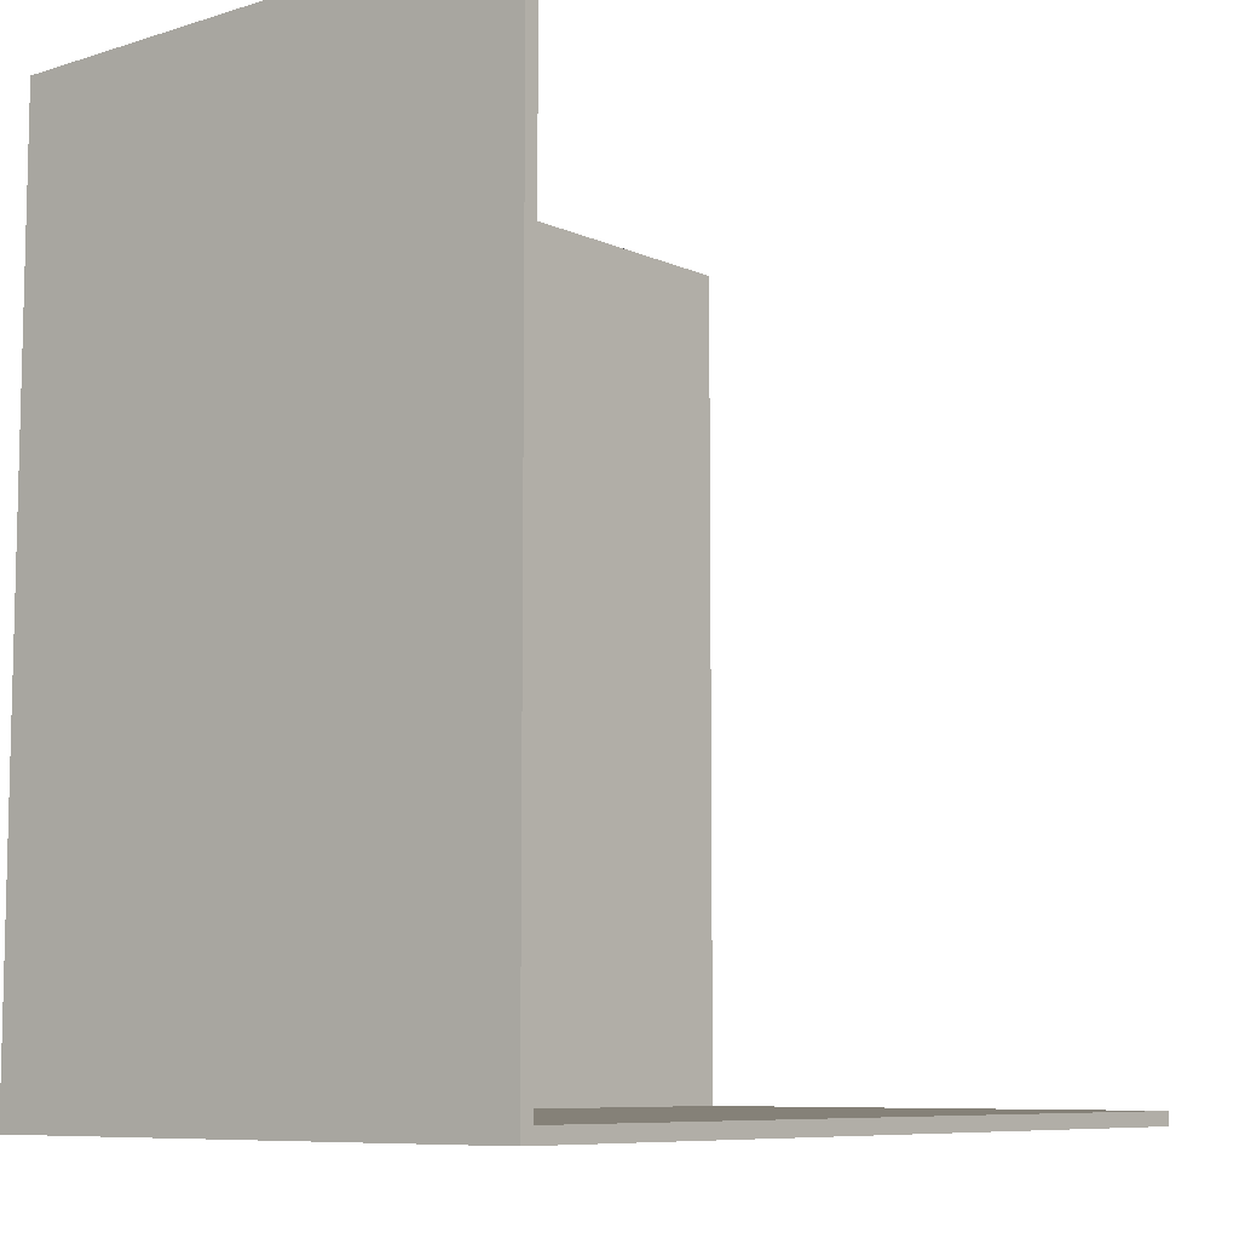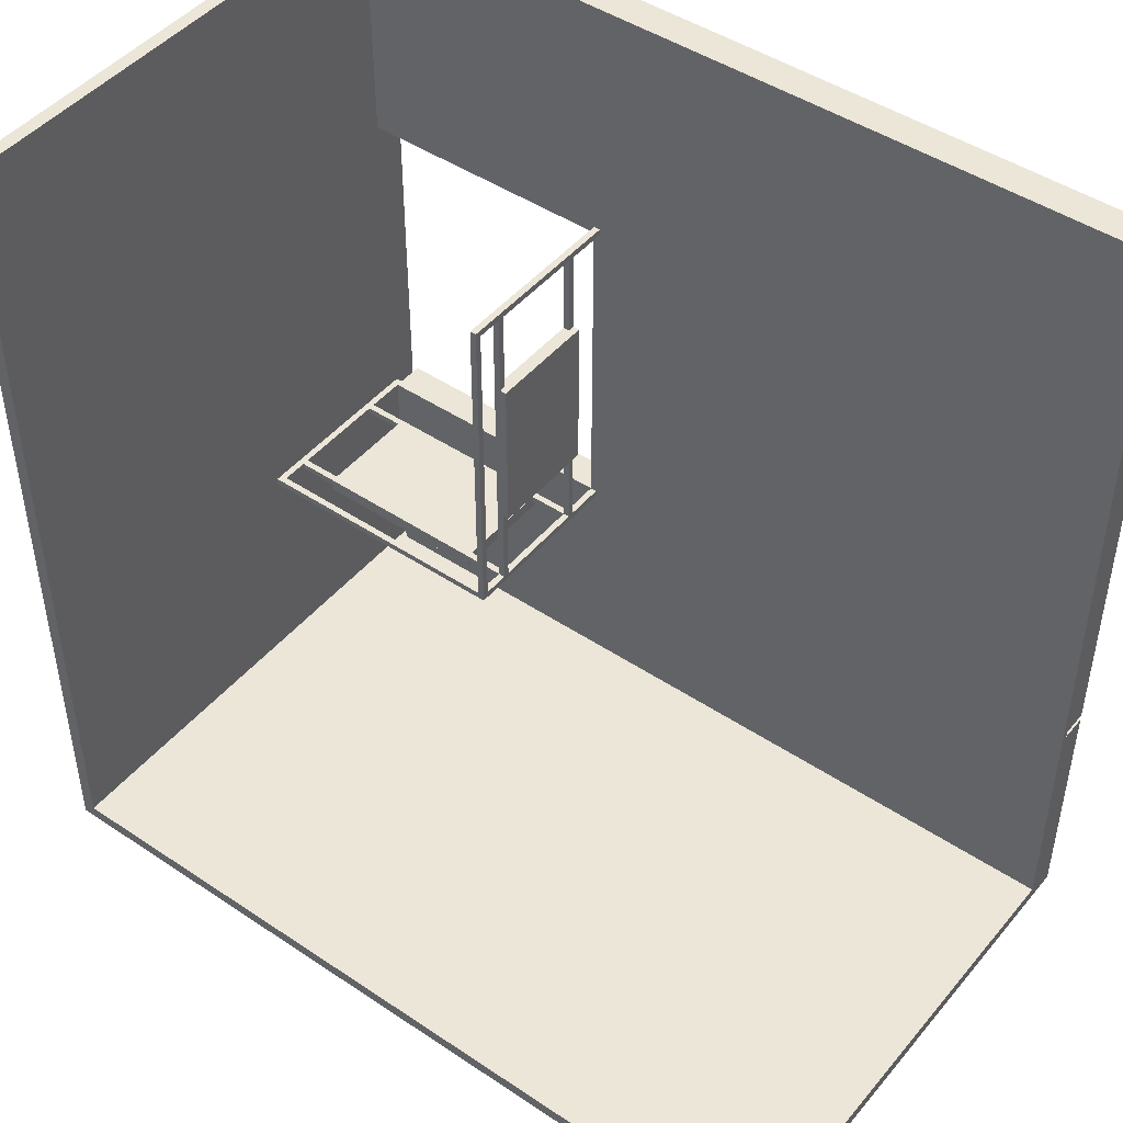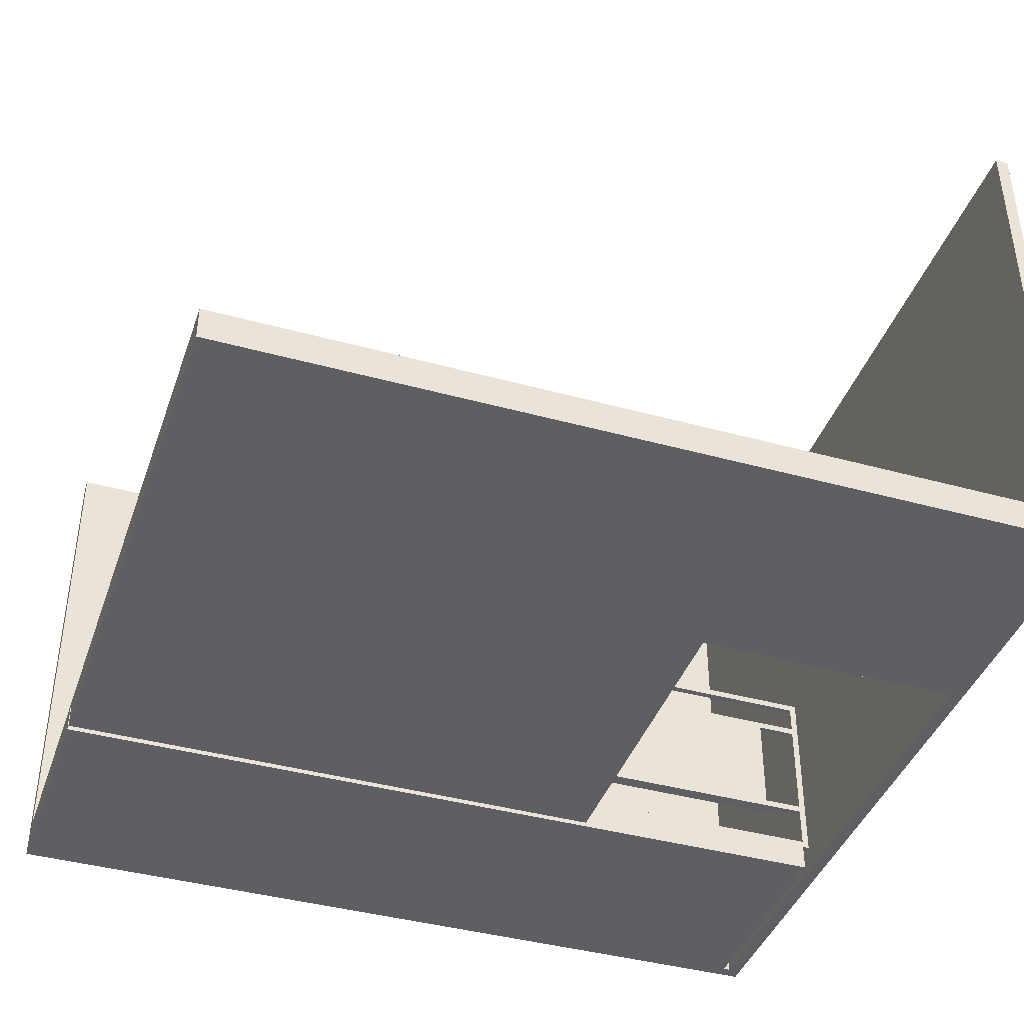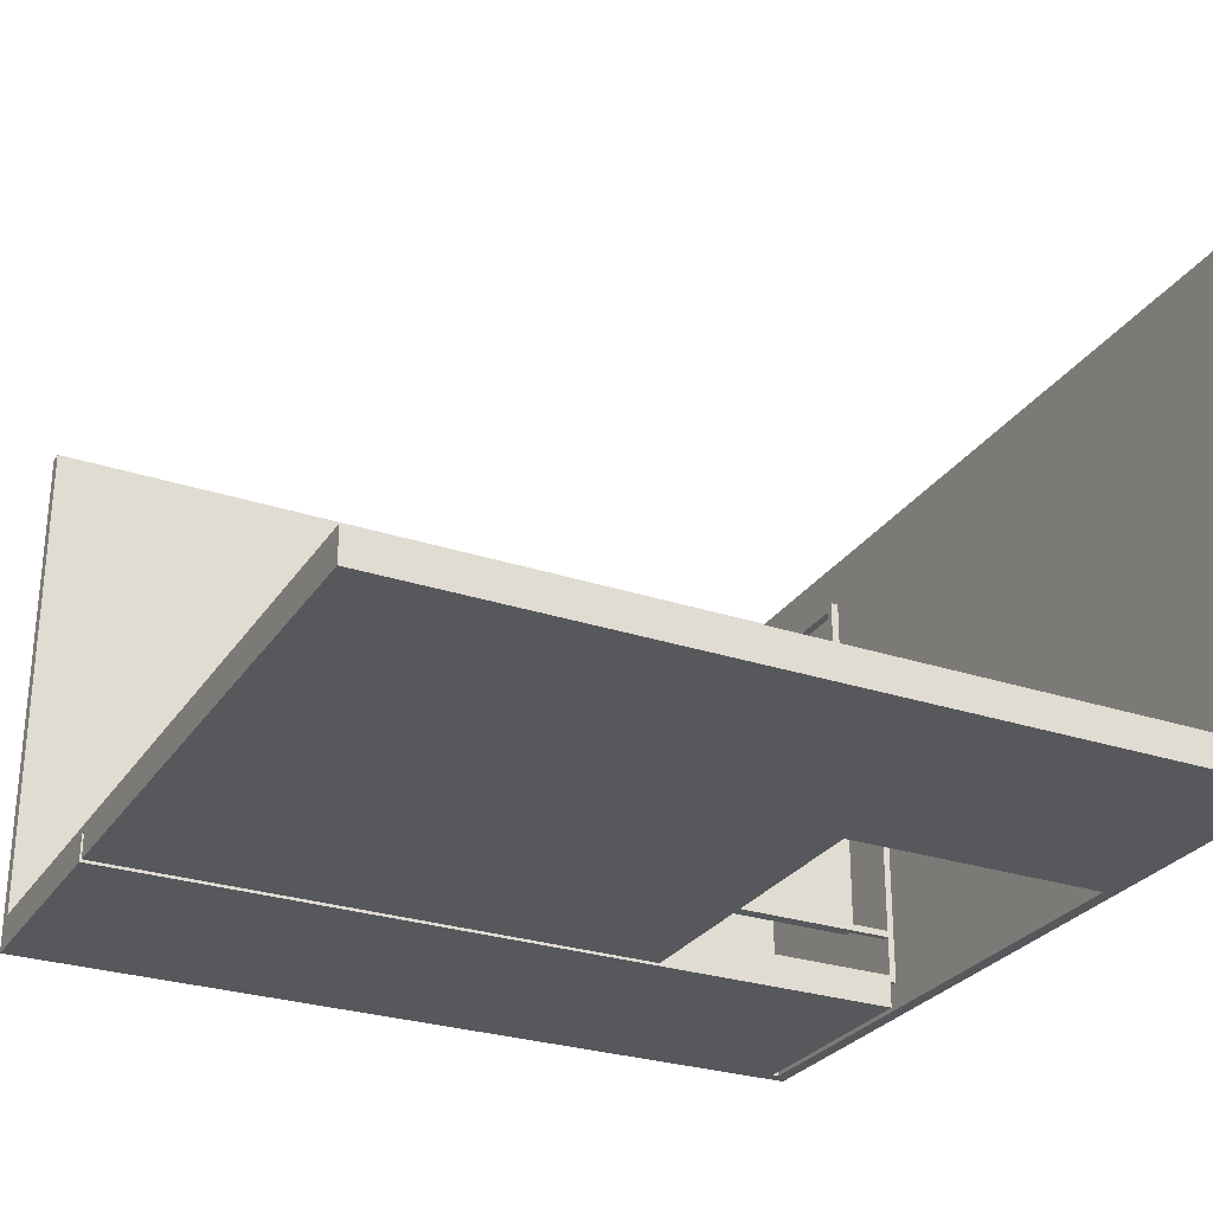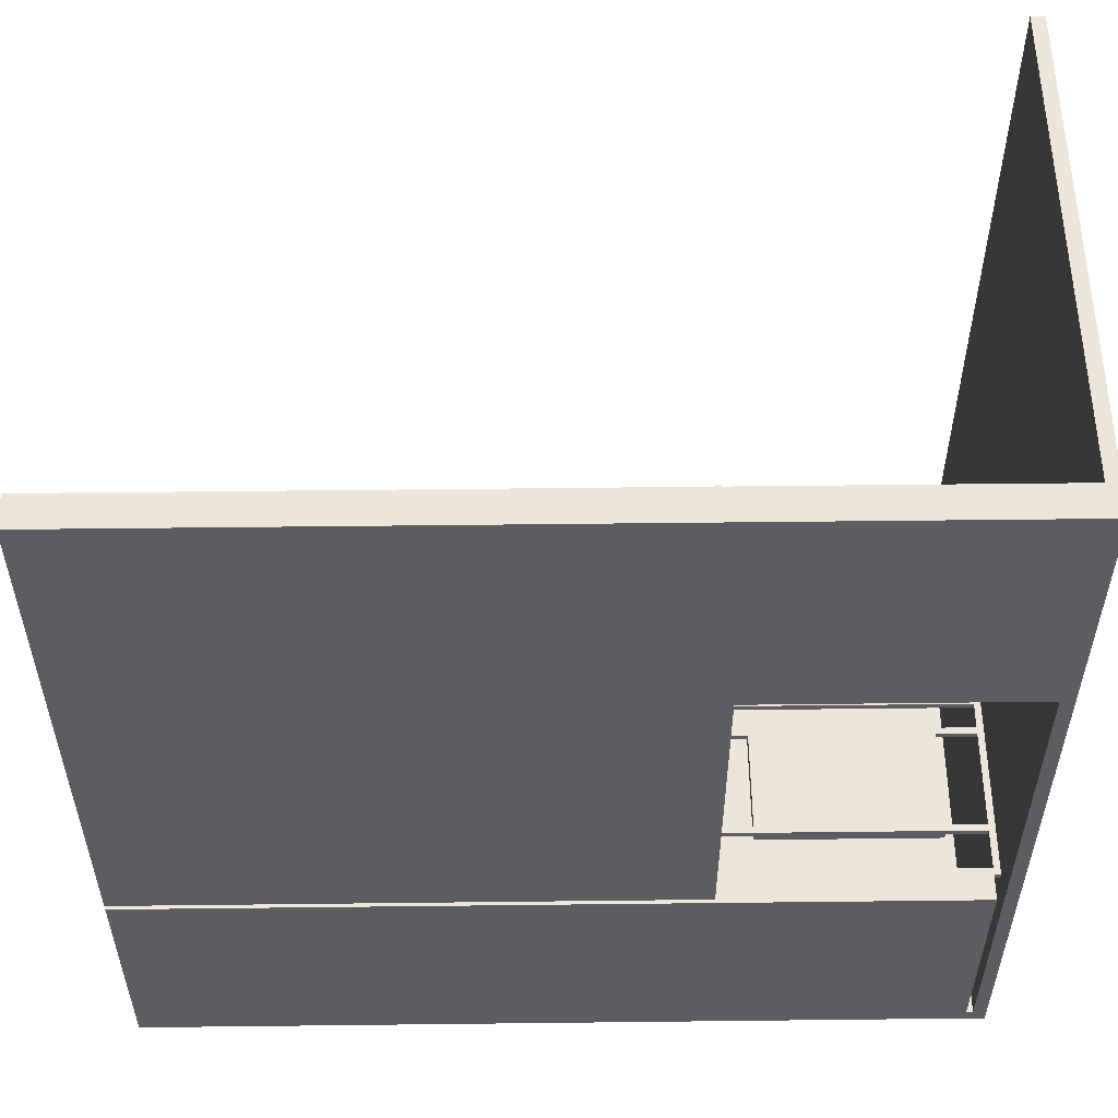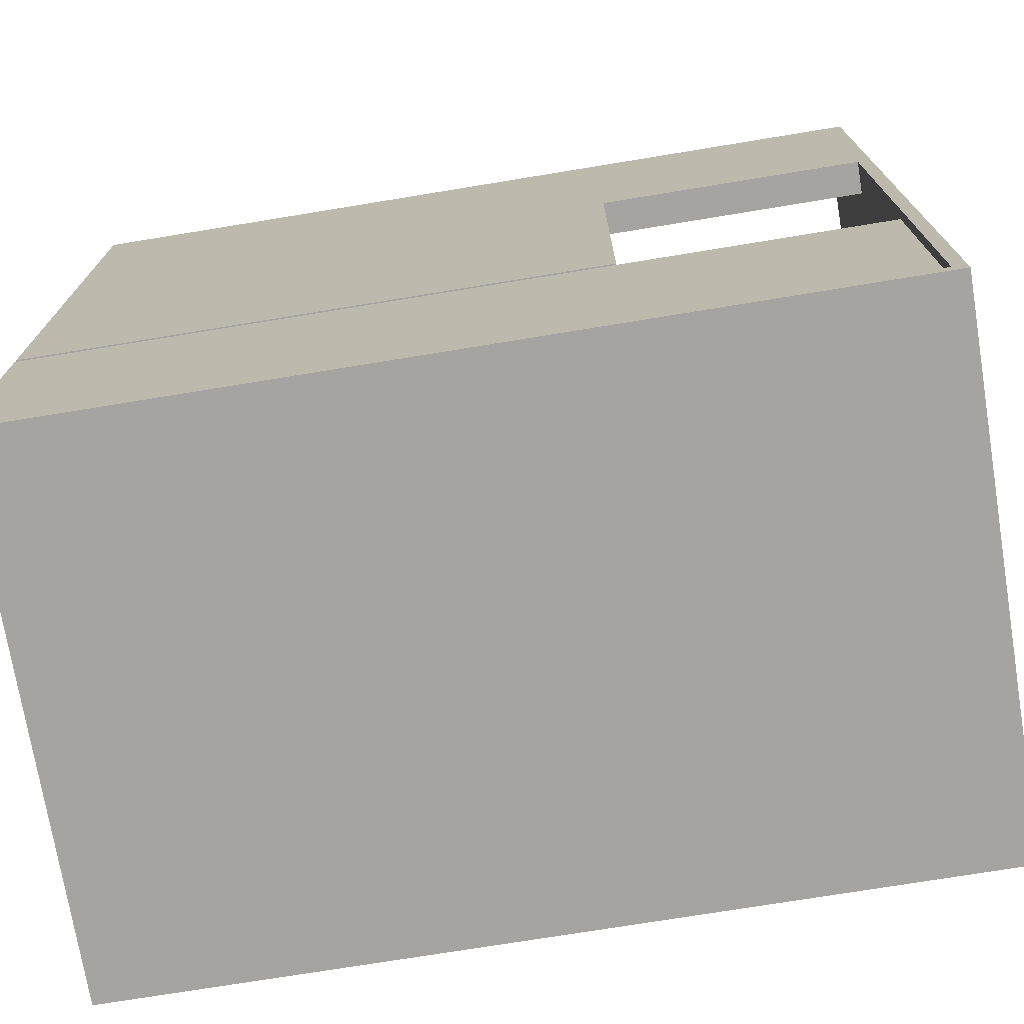
<metadata>
{"format":"obj","ext":"obj","renderer":"f3d","projection":"perspective","resolution":1024,"background":"white","views":[{"elev":-8.4,"azim":129.9,"up":"+Z"},{"elev":46.3,"azim":-142.6,"up":"+Z"},{"elev":-40.9,"azim":-18.6,"up":"+Y"},{"elev":-27.9,"azim":-26.8,"up":"+Y"},{"elev":54.6,"azim":-0.7,"up":"+Z"},{"elev":-73.5,"azim":9.3,"up":"+Z"}]}
</metadata>
<code>
g 4x2 third (des)-6
v -63 0 63
v -63 0 -25
v -63 0 -26
v -63 0 -63
v -63 4 -25
v -63 4 -26
v -63 5 63
v -63 5 -61
v -63 80 -61
v -63 80 -63
v 19 11 12
v 19 11 -13
v 19 28 12
v 19 28 -13
v 20 5 26
v 20 5 25
v 20 5 -26
v 20 5 -27
v 20 11 25
v 20 11 12
v 20 11 -13
v 20 11 -26
v 20 12 25
v 20 12 12
v 20 12 -13
v 20 12 -26
v 20 27 25
v 20 27 12
v 20 27 -13
v 20 27 -26
v 20 28 25
v 20 28 12
v 20 28 -13
v 20 28 -26
v 20 32 25
v 20 32 -26
v 20 33 26
v 20 33 -27
v 27 11 -27
v 27 11 -28
v 27 12 -26
v 27 12 -27
v 27 27 -26
v 27 27 -27
v 27 28 -27
v 27 28 -28
v 60 5 -26
v 60 5 -27
v 60 11 -26
v 60 11 -27
v 60 12 -26
v 60 12 -27
v 60 27 -26
v 60 27 -27
v 60 28 -26
v 60 28 -27
v 60 32 -26
v 60 32 -27
v 61 0 25
v 61 0 -61
v 61 4 -26
v 61 4 -27
v 61 5 63
v 61 5 25
v 61 33 -26
v 61 33 -27
v 61 80 63
v 61 80 -61
v 21 0 25
v 21 0 -25
v 21 4 -25
v 21 4 -26
v 21 5 26
v 21 5 25
v 21 5 -26
v 21 5 -27
v 21 11 25
v 21 11 -26
v 21 11 -27
v 21 12 25
v 21 12 12
v 21 12 -13
v 21 12 -26
v 21 12 -27
v 21 27 25
v 21 27 12
v 21 27 -13
v 21 27 -26
v 21 27 -27
v 21 28 25
v 21 28 -26
v 21 28 -27
v 21 32 25
v 21 32 -26
v 21 32 -27
v 21 33 26
v 21 33 -26
v 54 11 -27
v 54 11 -28
v 54 12 -26
v 54 12 -27
v 54 27 -26
v 54 27 -27
v 54 28 -27
v 54 28 -28
v 60 0 -26
v 60 0 -61
v 60 4 -26
v 60 4 -27
v 60 5 -27
v 60 5 -61
v 63 0 63
v 63 0 -63
v 63 80 63
v 63 80 -63
v -63 0 63
v -63 5 63
v 61 5 63
v 61 80 63
v 63 0 63
v 63 80 63
v 20 5 26
v 20 33 26
v 21 5 26
v 21 33 26
v 19 11 12
v 19 28 12
v 20 11 12
v 20 12 12
v 20 27 12
v 20 28 12
v 21 12 12
v 21 27 12
v -63 0 -26
v -63 4 -26
v 20 5 -26
v 20 11 -26
v 20 12 -26
v 20 27 -26
v 20 28 -26
v 20 32 -26
v 21 4 -26
v 21 5 -26
v 21 11 -26
v 21 12 -26
v 21 27 -26
v 21 28 -26
v 21 32 -26
v 21 33 -26
v 27 12 -26
v 27 27 -26
v 54 12 -26
v 54 27 -26
v 60 0 -26
v 60 4 -26
v 60 5 -26
v 60 11 -26
v 60 12 -26
v 60 27 -26
v 60 28 -26
v 60 32 -26
v 61 4 -26
v 61 33 -26
v -63 5 -61
v -63 80 -61
v 60 0 -61
v 60 5 -61
v 61 0 -61
v 61 80 -61
v 20 5 25
v 20 11 25
v 20 12 25
v 20 27 25
v 20 28 25
v 20 32 25
v 21 0 25
v 21 5 25
v 21 11 25
v 21 12 25
v 21 27 25
v 21 28 25
v 21 32 25
v 61 0 25
v 61 5 25
v 19 11 -13
v 19 28 -13
v 20 11 -13
v 20 12 -13
v 20 27 -13
v 20 28 -13
v 21 12 -13
v 21 27 -13
v -63 0 -25
v -63 4 -25
v 21 0 -25
v 21 4 -25
v 20 5 -27
v 20 33 -27
v 21 5 -27
v 21 11 -27
v 21 12 -27
v 21 27 -27
v 21 28 -27
v 21 32 -27
v 27 11 -27
v 27 12 -27
v 27 27 -27
v 27 28 -27
v 54 11 -27
v 54 12 -27
v 54 27 -27
v 54 28 -27
v 60 4 -27
v 60 5 -27
v 60 11 -27
v 60 12 -27
v 60 27 -27
v 60 28 -27
v 60 32 -27
v 61 4 -27
v 61 33 -27
v 27 11 -28
v 27 28 -28
v 54 11 -28
v 54 28 -28
v -63 0 -63
v -63 80 -63
v 63 0 -63
v 63 80 -63
v -63 0 63
v 63 0 63
v 21 0 25
v 61 0 25
v -63 0 -25
v 21 0 -25
v -63 0 -26
v 60 0 -26
v 60 0 -61
v 61 0 -61
v -63 0 -63
v 63 0 -63
v -63 4 -25
v 21 4 -25
v -63 4 -26
v 21 4 -26
v 60 4 -26
v 61 4 -26
v 60 4 -27
v 61 4 -27
v 20 11 25
v 21 11 25
v 19 11 12
v 20 11 12
v 19 11 -13
v 20 11 -13
v 20 11 -26
v 21 11 -26
v 60 11 -26
v 21 11 -27
v 27 11 -27
v 54 11 -27
v 60 11 -27
v 27 11 -28
v 54 11 -28
v 20 27 25
v 21 27 25
v 20 27 12
v 21 27 12
v 20 27 -13
v 21 27 -13
v 20 27 -26
v 21 27 -26
v 27 27 -26
v 54 27 -26
v 60 27 -26
v 21 27 -27
v 27 27 -27
v 54 27 -27
v 60 27 -27
v 20 32 25
v 21 32 25
v 20 32 -26
v 21 32 -26
v 60 32 -26
v 21 32 -27
v 60 32 -27
v -63 5 63
v 61 5 63
v 20 5 26
v 21 5 26
v 20 5 25
v 21 5 25
v 61 5 25
v 20 5 -26
v 21 5 -26
v 60 5 -26
v 20 5 -27
v 21 5 -27
v 60 5 -27
v -63 5 -61
v 60 5 -61
v 20 12 25
v 21 12 25
v 20 12 12
v 21 12 12
v 20 12 -13
v 21 12 -13
v 20 12 -26
v 21 12 -26
v 27 12 -26
v 54 12 -26
v 60 12 -26
v 21 12 -27
v 27 12 -27
v 54 12 -27
v 60 12 -27
v 20 28 25
v 21 28 25
v 19 28 12
v 20 28 12
v 19 28 -13
v 20 28 -13
v 20 28 -26
v 21 28 -26
v 60 28 -26
v 21 28 -27
v 27 28 -27
v 54 28 -27
v 60 28 -27
v 27 28 -28
v 54 28 -28
v 20 33 26
v 21 33 26
v 21 33 -26
v 61 33 -26
v 20 33 -27
v 61 33 -27
v 61 80 63
v 63 80 63
v -63 80 -61
v 61 80 -61
v -63 80 -63
v 63 80 -63
f 5 2 1
f 6 4 3
f 7 5 1
f 7 6 5
f 8 4 6
f 8 6 7
f 9 4 8
f 10 4 9
f 13 12 11
f 14 12 13
f 19 16 15
f 22 18 17
f 23 20 19
f 23 19 15
f 24 20 23
f 25 22 21
f 26 18 22
f 26 22 25
f 27 23 15
f 30 18 26
f 31 28 27
f 31 27 15
f 32 28 31
f 33 30 29
f 34 18 30
f 34 30 33
f 35 31 15
f 36 18 34
f 37 35 15
f 37 36 35
f 38 18 36
f 38 36 37
f 42 40 39
f 43 42 41
f 44 40 42
f 44 42 43
f 45 40 44
f 46 40 45
f 49 48 47
f 50 48 49
f 53 52 51
f 54 52 53
f 57 56 55
f 58 56 57
f 61 60 59
f 62 60 61
f 64 61 59
f 65 61 64
f 65 64 63
f 66 60 62
f 67 65 63
f 67 66 65
f 68 60 66
f 68 66 67
f 69 70 71
f 69 71 74
f 71 72 74
f 74 72 75
f 73 74 77
f 75 76 78
f 78 76 79
f 73 77 80
f 77 78 80
f 80 78 81
f 81 78 82
f 82 78 83
f 73 80 85
f 81 82 86
f 86 82 87
f 83 84 88
f 88 84 89
f 86 87 90
f 73 85 90
f 87 88 90
f 85 86 90
f 90 88 91
f 73 90 93
f 91 92 94
f 94 92 95
f 73 93 96
f 93 94 96
f 96 94 97
f 98 99 101
f 100 101 102
f 101 99 103
f 102 101 103
f 103 99 104
f 104 99 105
f 106 107 108
f 108 107 109
f 109 107 110
f 110 107 111
f 112 113 114
f 114 113 115
f 118 117 116
f 120 118 116
f 120 119 118
f 121 119 120
f 124 123 122
f 125 123 124
f 128 127 126
f 129 127 128
f 130 127 129
f 131 127 130
f 132 130 129
f 133 130 132
f 142 135 134
f 143 137 136
f 144 137 143
f 145 139 138
f 146 139 145
f 147 141 140
f 148 141 147
f 150 145 144
f 151 147 146
f 152 150 144
f 152 151 150
f 153 147 151
f 153 151 152
f 154 142 134
f 154 143 142
f 155 143 154
f 156 143 155
f 157 152 144
f 158 152 157
f 159 147 153
f 160 147 159
f 161 149 148
f 162 160 159
f 162 161 160
f 162 158 157
f 162 156 155
f 162 159 158
f 162 157 156
f 163 149 161
f 163 161 162
f 167 165 164
f 168 167 166
f 169 165 167
f 169 167 168
f 170 171 177
f 177 171 178
f 172 173 179
f 179 173 180
f 174 175 181
f 181 175 182
f 176 177 183
f 183 177 184
f 185 186 187
f 187 186 188
f 188 186 189
f 189 186 190
f 188 189 191
f 191 189 192
f 193 194 195
f 195 194 196
f 197 198 199
f 199 198 200
f 200 198 201
f 201 198 202
f 202 198 203
f 203 198 204
f 200 201 205
f 205 201 206
f 202 203 207
f 207 203 208
f 209 210 215
f 215 210 216
f 211 212 217
f 217 212 218
f 204 198 219
f 217 218 220
f 218 219 220
f 216 217 220
f 213 214 220
f 215 216 220
f 214 215 220
f 219 198 221
f 220 219 221
f 222 223 224
f 224 223 225
f 226 227 228
f 228 227 229
f 232 231 230
f 233 231 232
f 234 232 230
f 235 232 234
f 238 237 236
f 239 231 233
f 240 238 236
f 240 239 238
f 241 231 239
f 241 239 240
f 244 243 242
f 245 243 244
f 248 247 246
f 249 247 248
f 253 251 250
f 254 253 252
f 255 251 253
f 255 253 254
f 256 251 255
f 257 251 256
f 259 258 257
f 260 258 259
f 261 258 260
f 262 258 261
f 263 261 260
f 264 261 263
f 267 266 265
f 268 266 267
f 271 270 269
f 272 270 271
f 276 273 272
f 277 273 276
f 278 275 274
f 279 275 278
f 282 281 280
f 283 281 282
f 285 284 283
f 286 284 285
f 287 288 289
f 289 288 290
f 287 289 291
f 290 288 292
f 292 288 293
f 287 291 294
f 291 292 294
f 294 292 295
f 287 294 297
f 295 296 298
f 298 296 299
f 287 297 300
f 297 298 300
f 298 299 300
f 300 299 301
f 302 303 304
f 304 303 305
f 306 307 308
f 308 307 309
f 309 310 313
f 313 310 314
f 311 312 315
f 315 312 316
f 317 318 320
f 319 320 321
f 320 318 322
f 321 320 322
f 322 318 323
f 323 318 324
f 324 325 326
f 326 325 327
f 327 325 328
f 328 325 329
f 327 328 330
f 330 328 331
f 332 333 334
f 332 334 336
f 334 335 336
f 336 335 337
f 338 339 341
f 340 341 342
f 341 339 343
f 342 341 343

</code>
